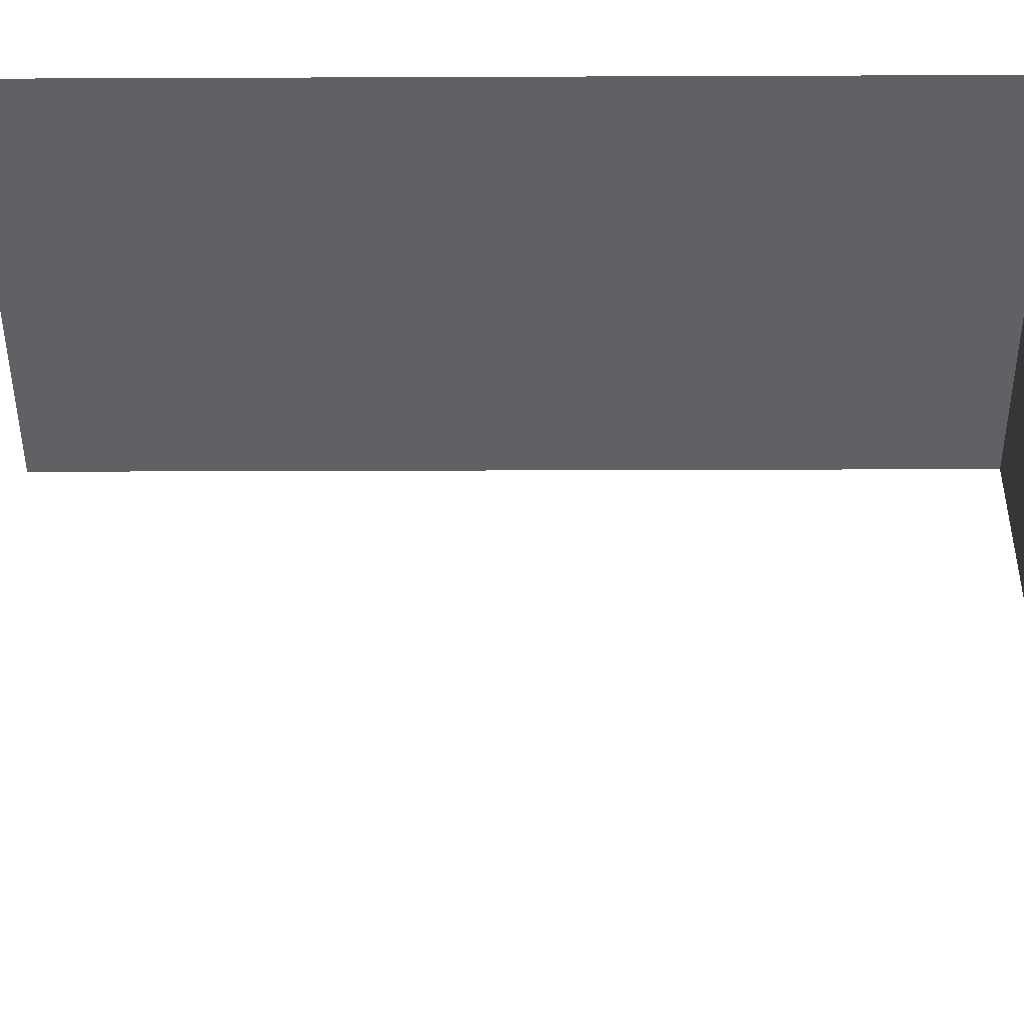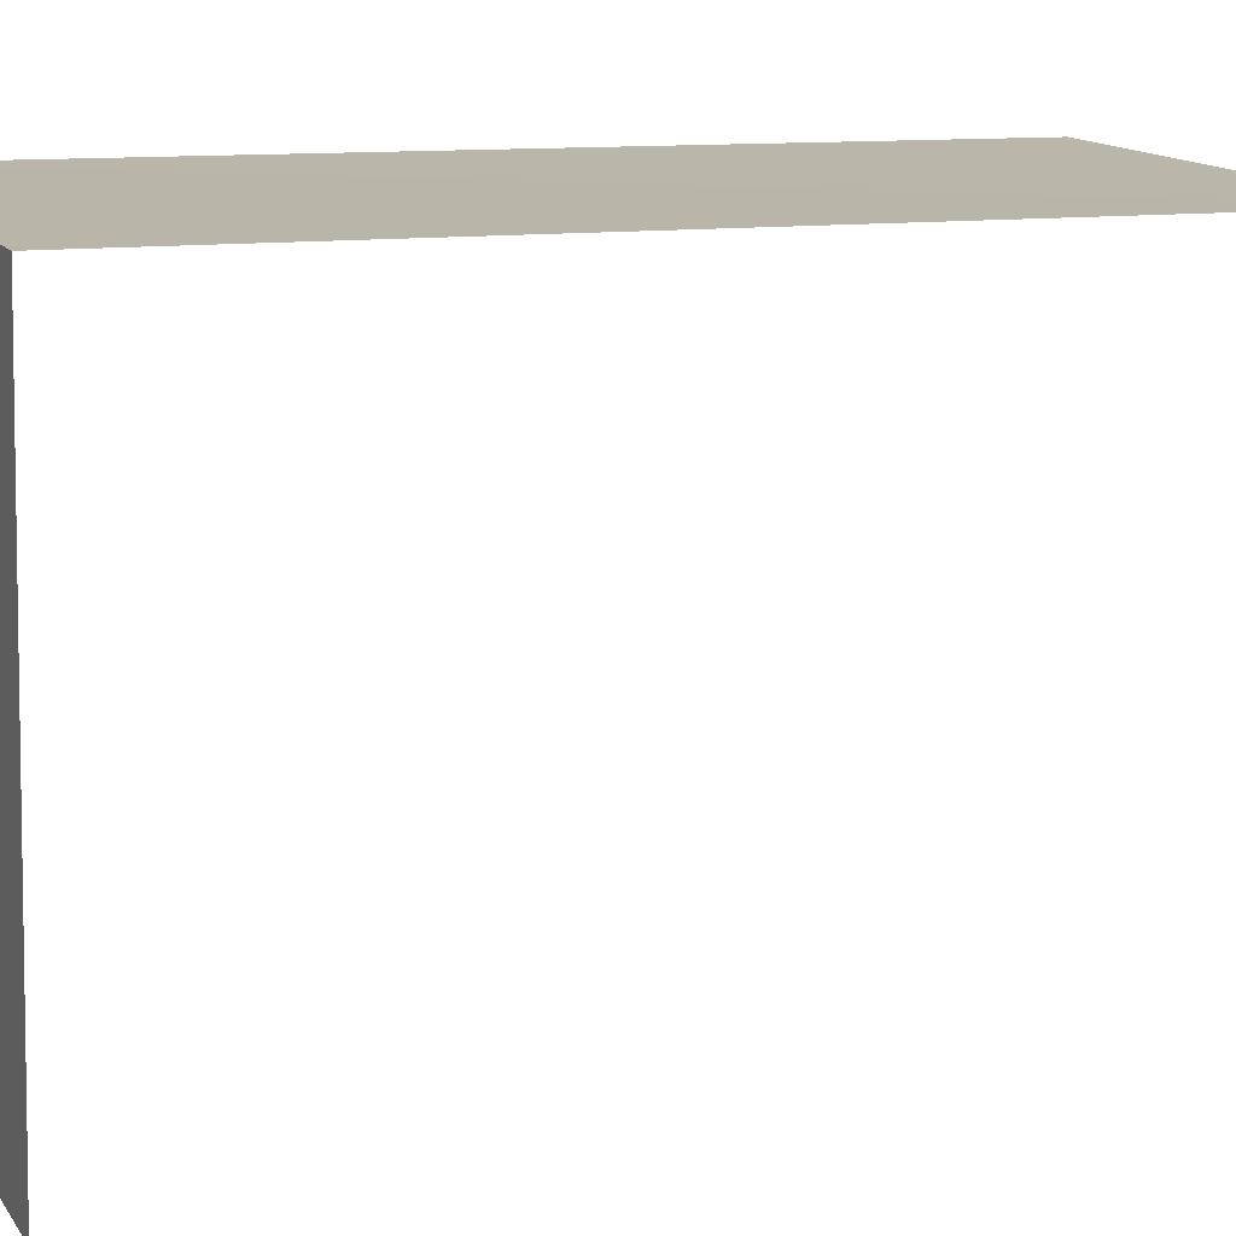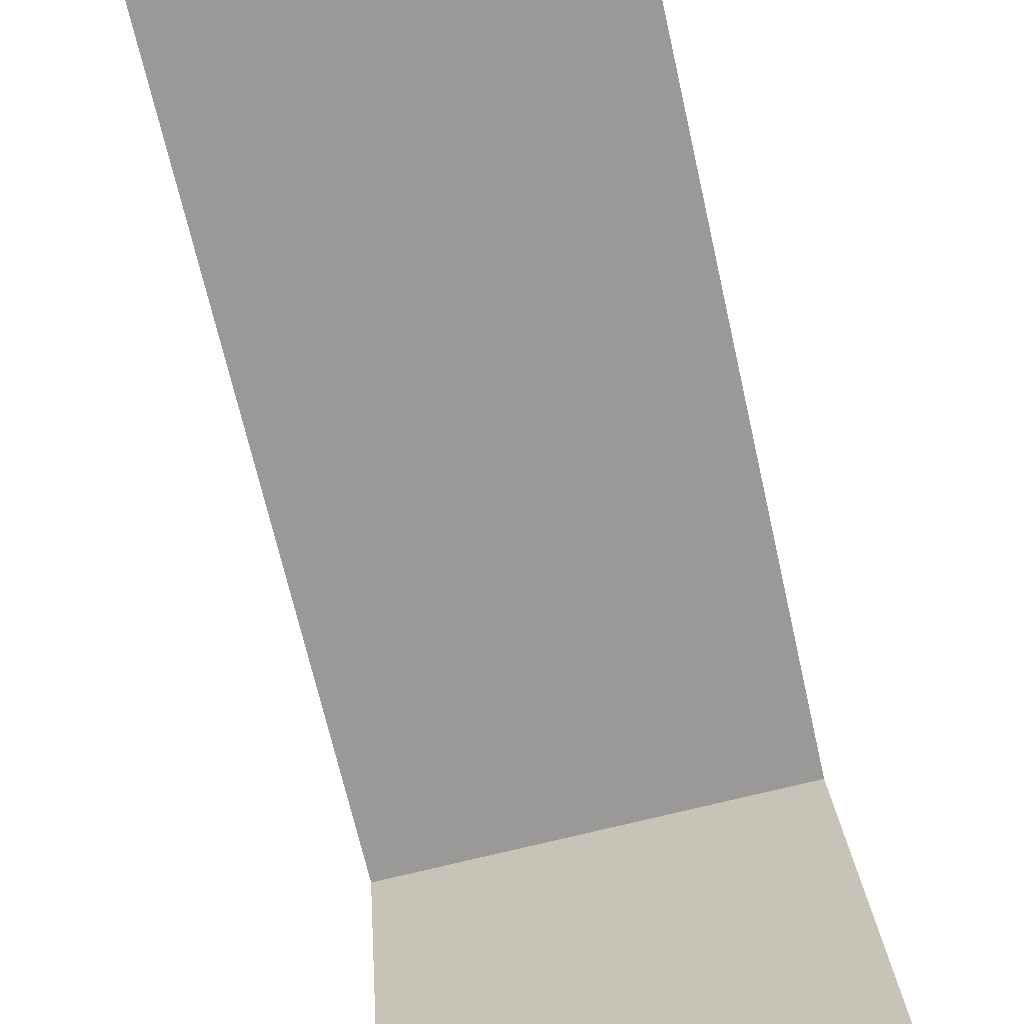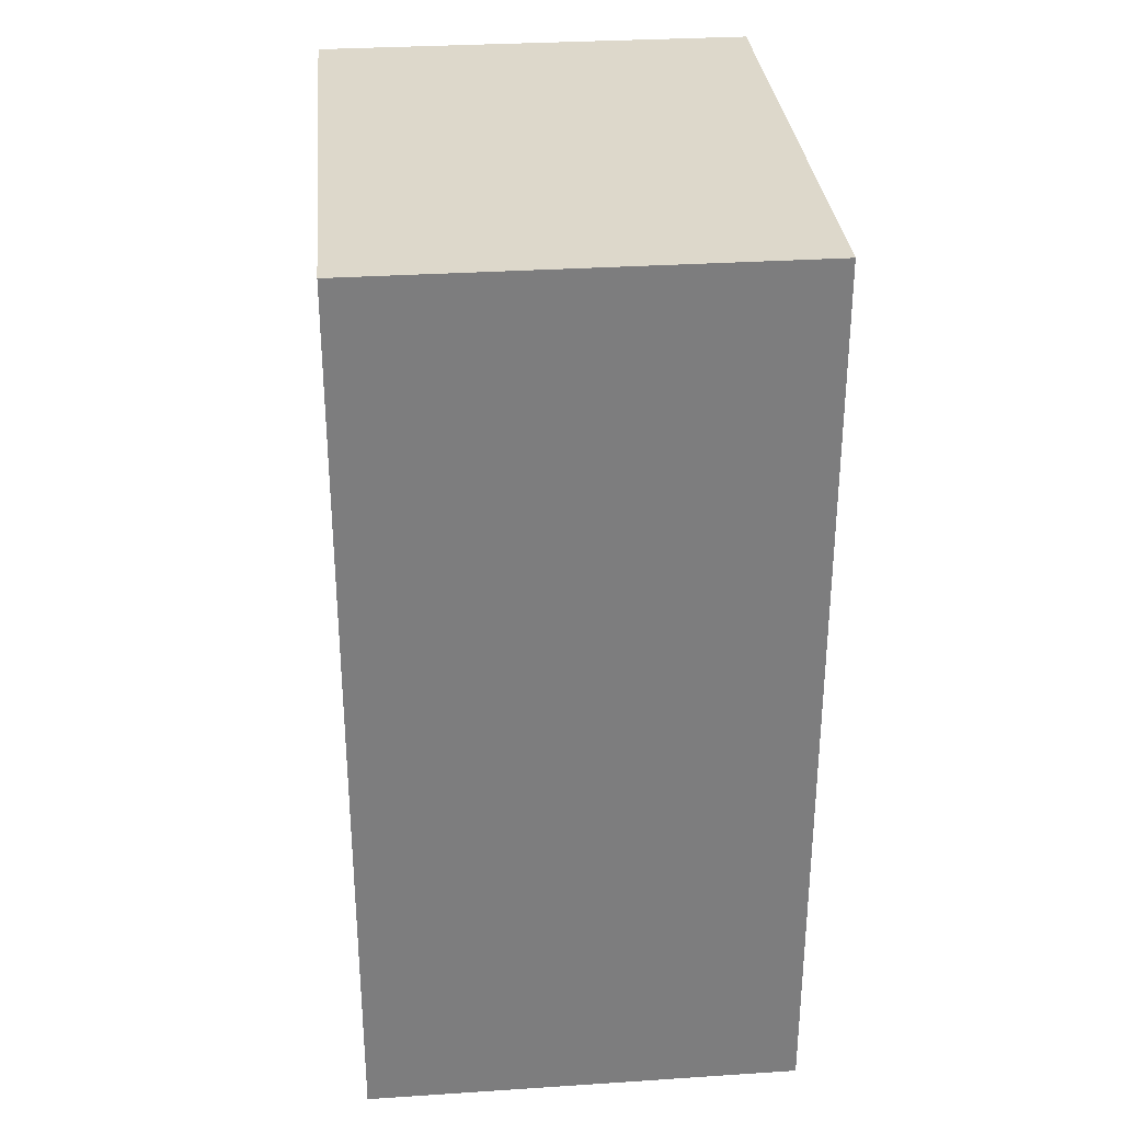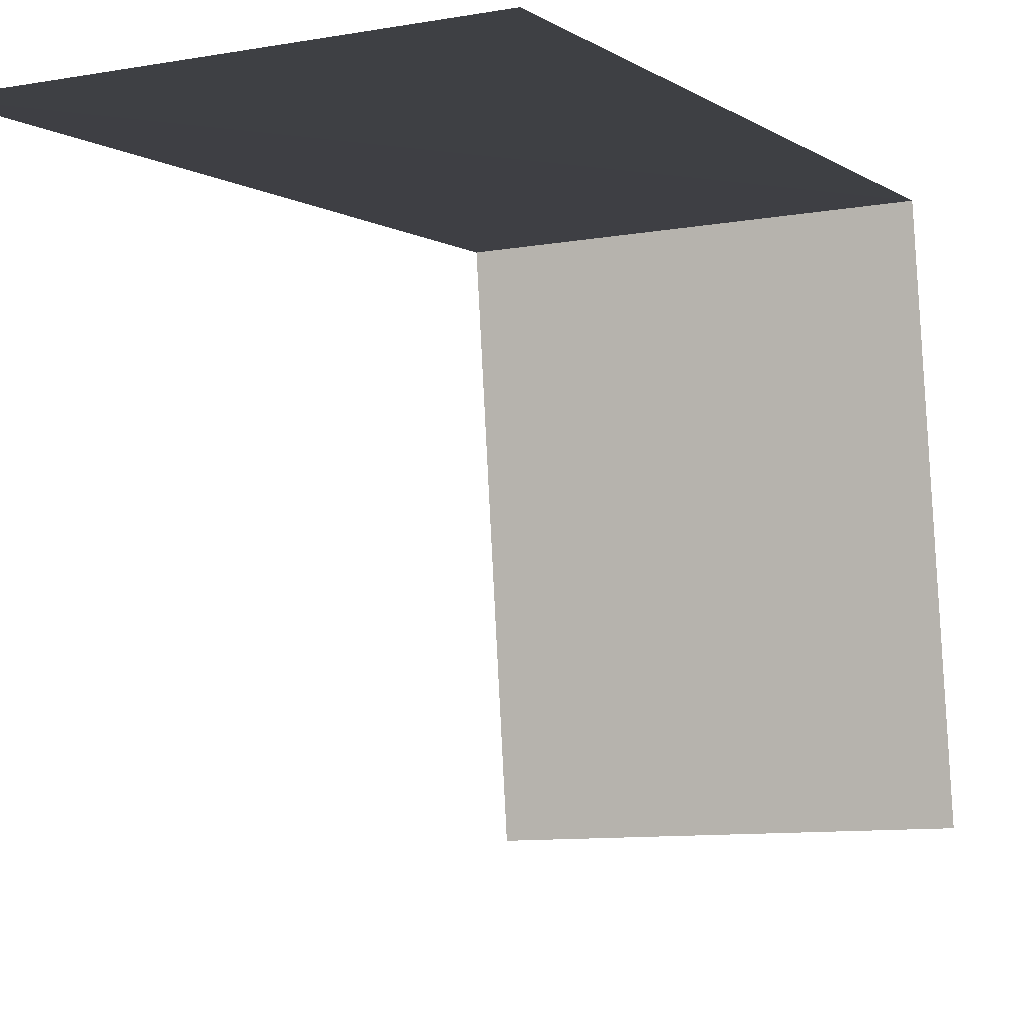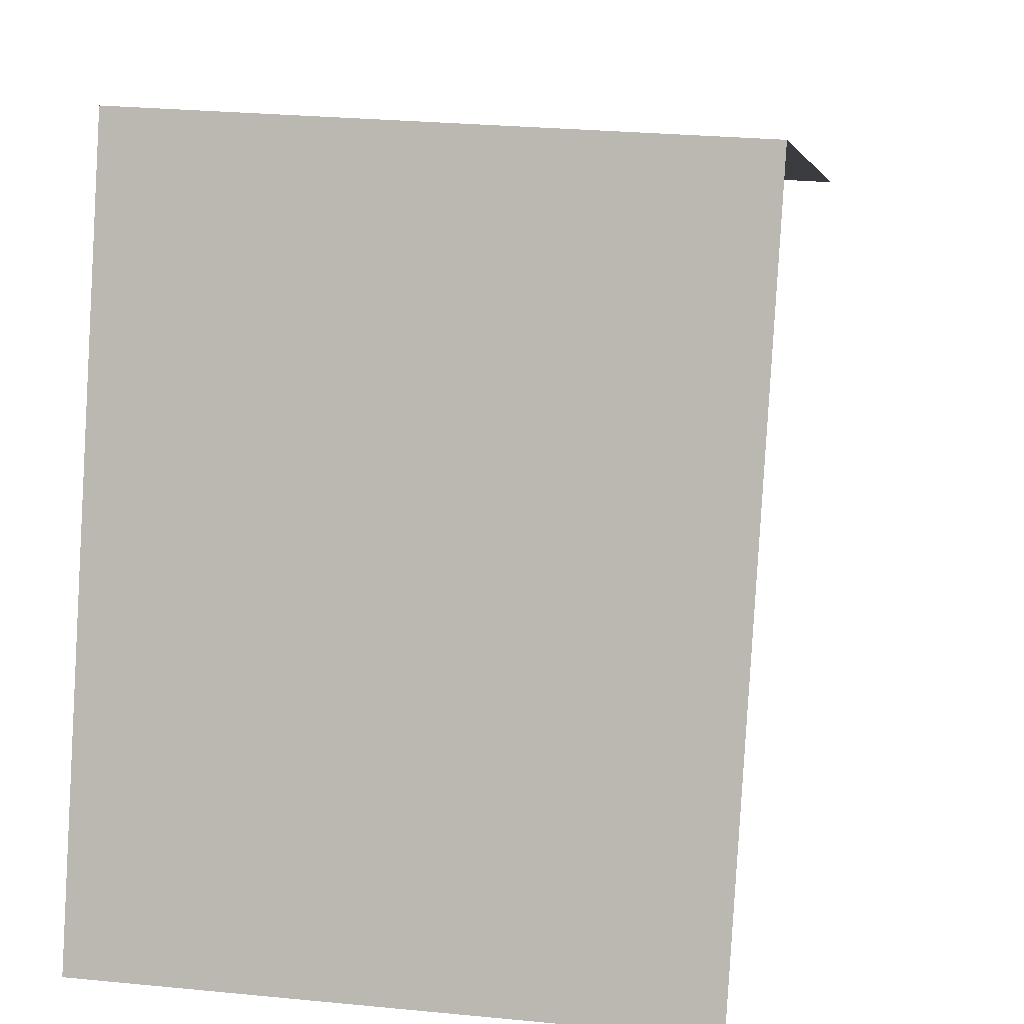
<metadata>
{"format":"obj","ext":"obj","renderer":"f3d","projection":"perspective","resolution":1024,"background":"white","views":[{"elev":-43.2,"azim":-89.7,"up":"+Y"},{"elev":10.6,"azim":67.3,"up":"+Y"},{"elev":-67.9,"azim":-167.2,"up":"+Y"},{"elev":31.2,"azim":171.5,"up":"+Z"},{"elev":-2.2,"azim":-156.4,"up":"+Y"},{"elev":4.9,"azim":8.0,"up":"+Y"}]}
</metadata>
<code>
v -3.139e+05 4.16e+04 54.89
v -3.139e+05 4.16e+04 54.89
v -3.139e+05 4.16e+04 54.89
v -3.139e+05 4.16e+04 54.89
v -3.139e+05 4.16e+04 63.01
v -3.139e+05 4.16e+04 63.01
v -3.139e+05 4.16e+04 63.01
v -3.139e+05 4.16e+04 63.01
f 1 2 3
f 1 4 2
f 8 4 1
f 6 8 1
f 5 2 4
f 8 5 4
f 7 1 3
f 7 6 1
f 5 6 7
f 5 8 6
f 5 3 2
f 5 7 3

</code>
